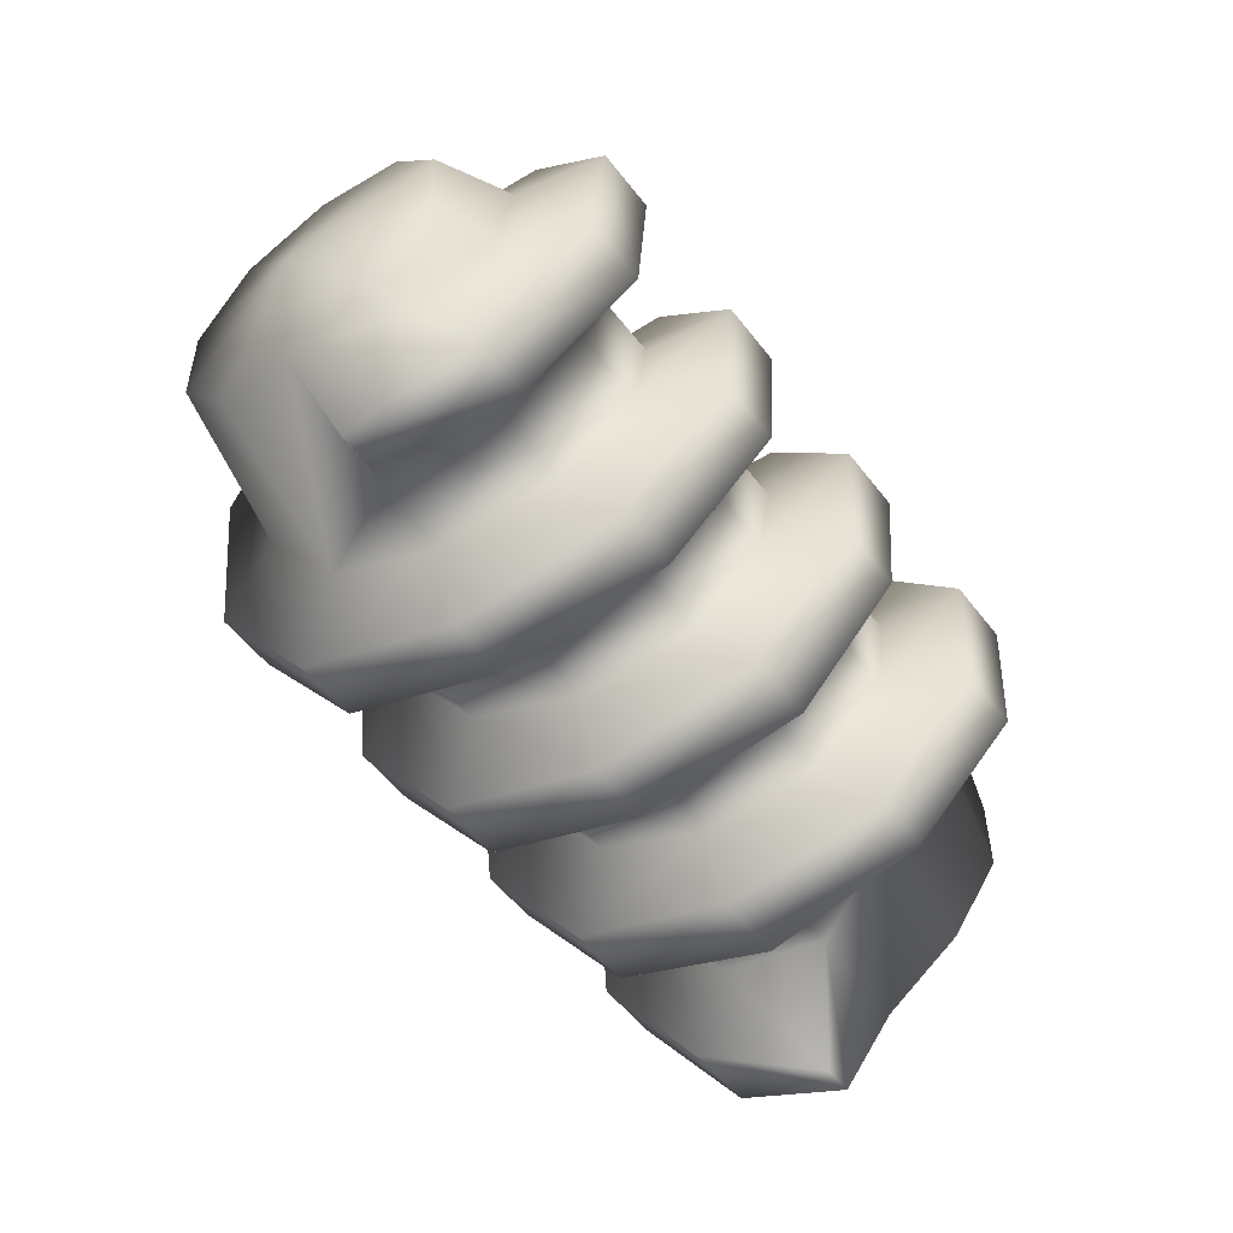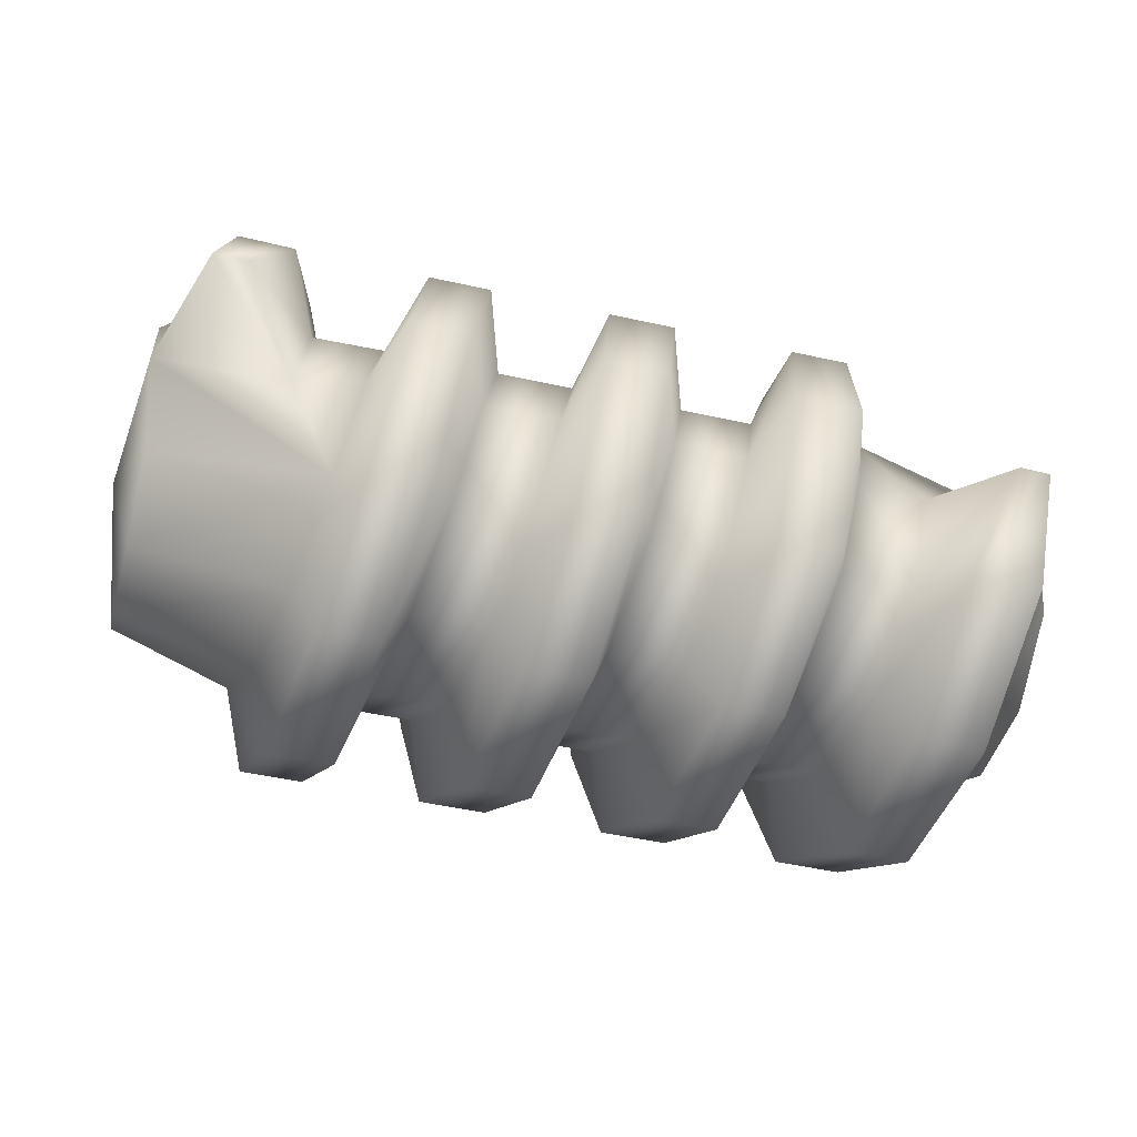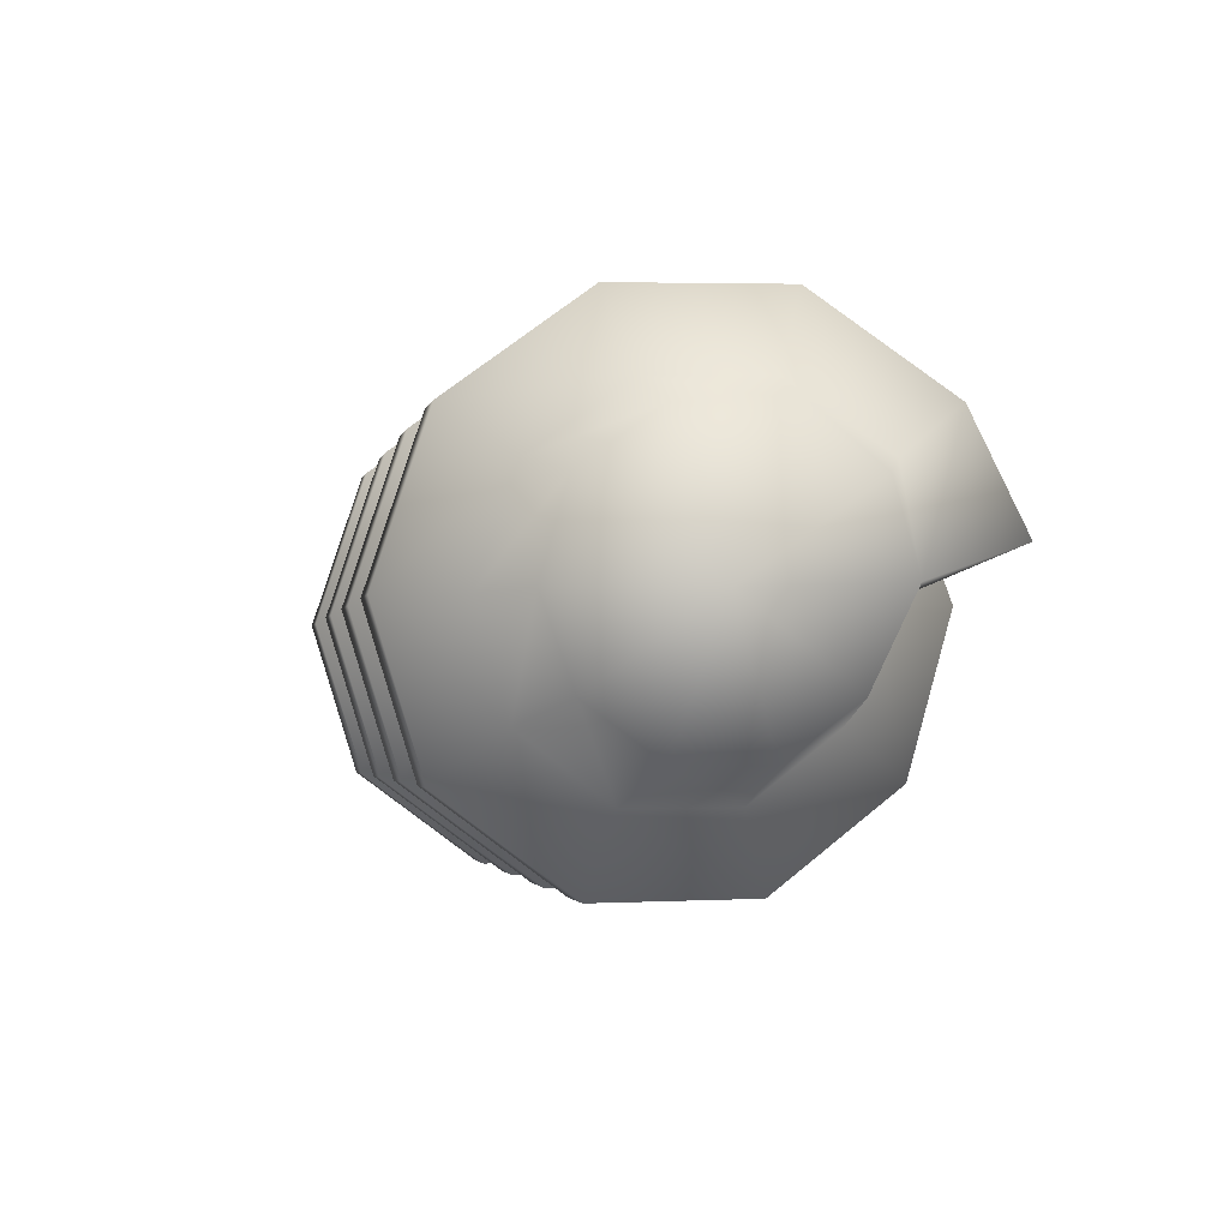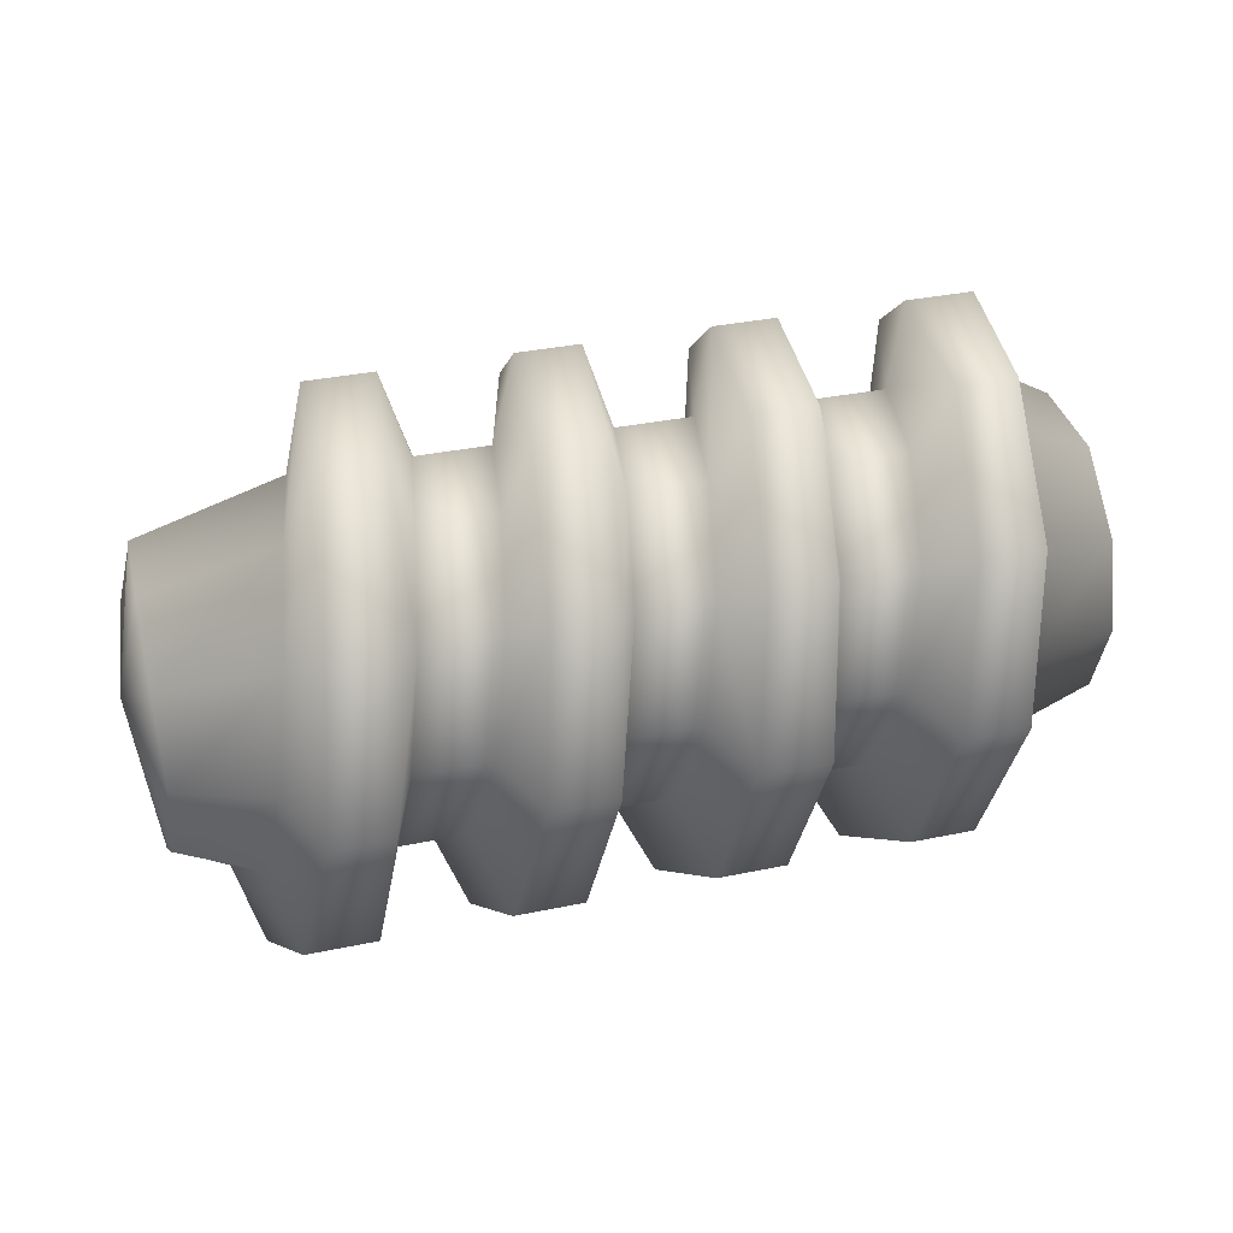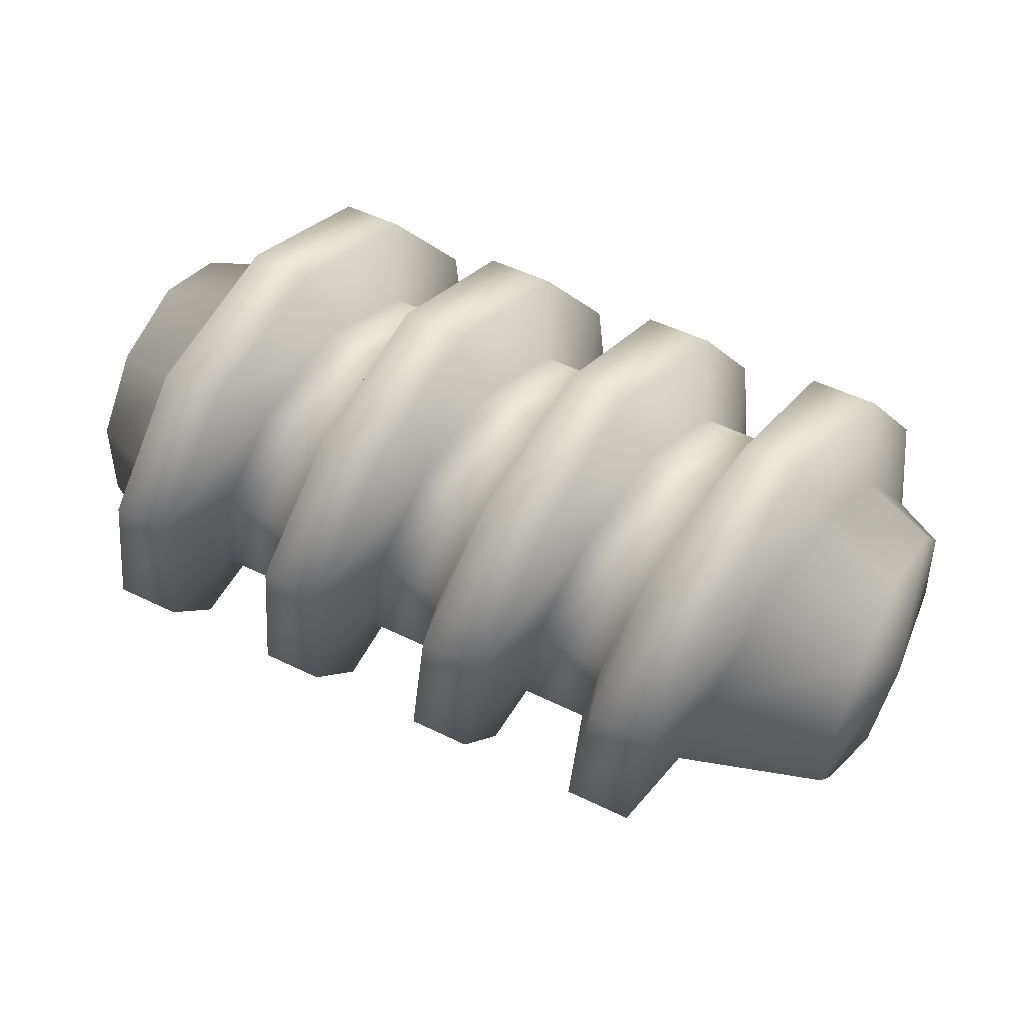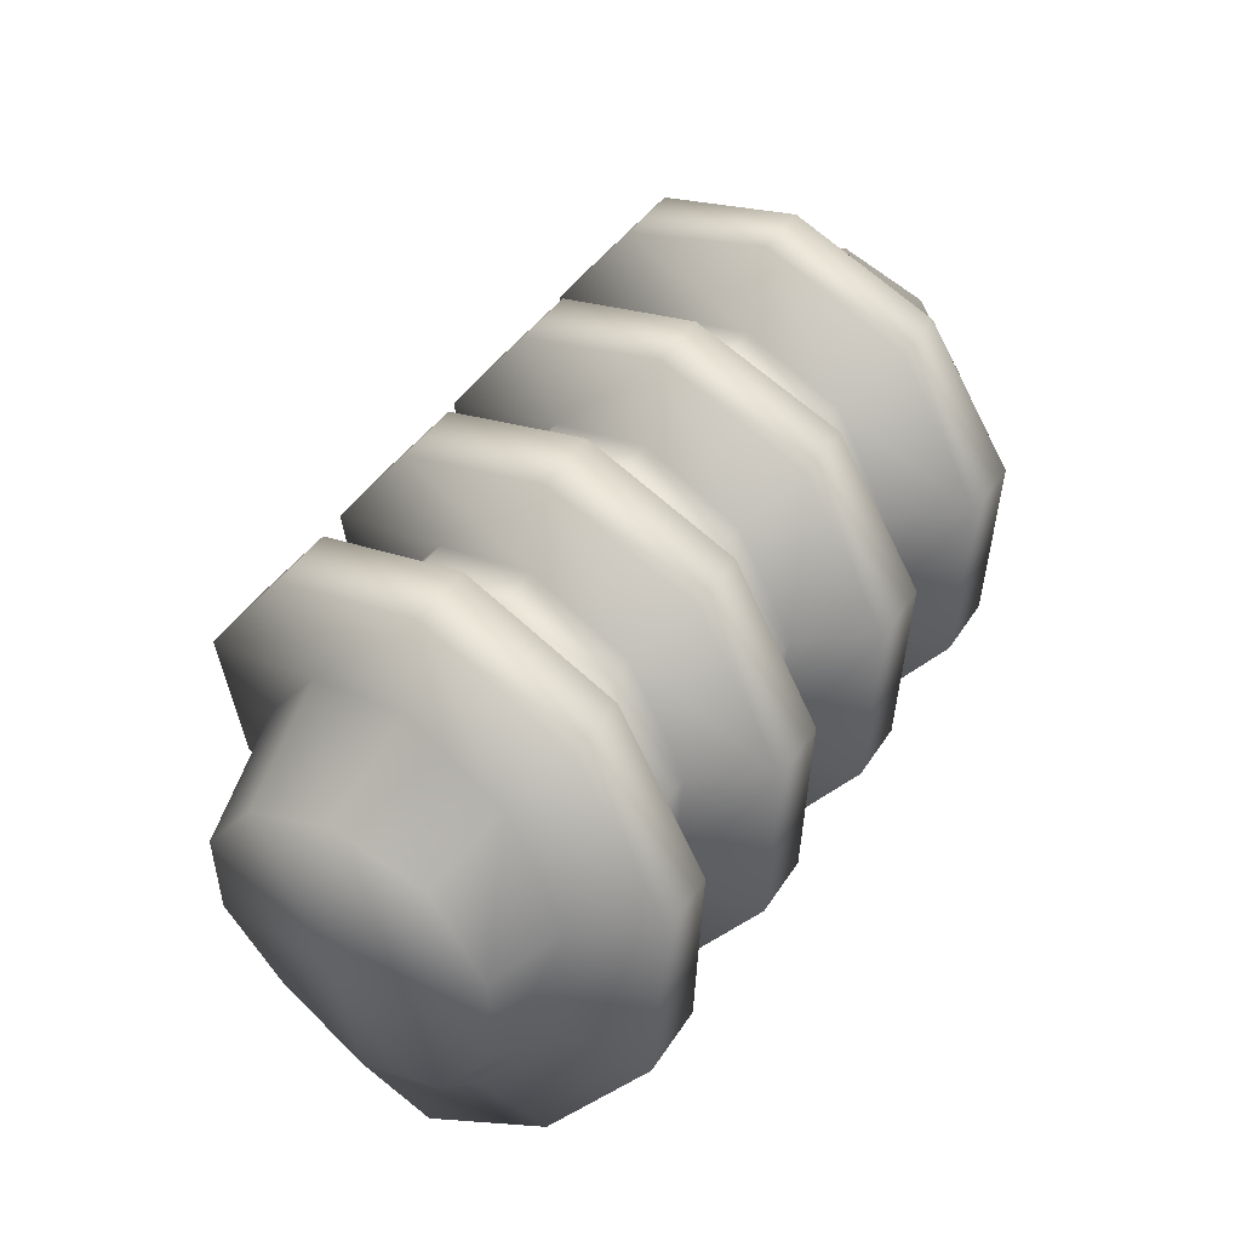
<metadata>
{"format":"obj","ext":"obj","renderer":"f3d","projection":"perspective","resolution":1024,"background":"white","views":[{"elev":-55.2,"azim":-52.9,"up":"+Y"},{"elev":-49.6,"azim":-13.8,"up":"+Z"},{"elev":-2.6,"azim":-101.2,"up":"+Z"},{"elev":35.5,"azim":164.6,"up":"+Z"},{"elev":52.0,"azim":27.7,"up":"+Y"},{"elev":44.6,"azim":-59.2,"up":"+Y"}]}
</metadata>
<code>
o LP_default.002
v 0.04065 -0.1357 -0.09797
v 0.02387 -0.05232 -0.1593
v 0.09242 -0.05127 -0.1597
v 0.1105 -0.1352 -0.09868
v 0.01913 -0.1952 -0.1432
v 0.002313 -0.07447 -0.2315
v -0.03969 -0.1953 -0.143
v -0.05652 -0.07466 -0.2315
v -0.06531 -0.1351 -0.09876
v -0.08211 -0.05137 -0.1596
v -0.1349 -0.1357 -0.09789
v -0.153 -0.05229 -0.1593
v -0.2409 -0.1352 -0.09869
v -0.2881 -0.1543 -0.003568
v -0.4124 -0.1437 0.00636
v -0.4006 -0.1063 -0.07641
v 0.2509 -0.135 0.09886
v 0.2968 -0.1544 0.003074
v 0.4141 -0.1437 -0.006329
v 0.4017 -0.1067 0.0769
v 0.2323 -0.1673 0.000408
v 0.2251 -0.1952 0.143
v 0.211 -0.2413 -9.3e-05
v 0.136 -0.1953 -0.143
v 0.1952 -0.1949 -0.143
v 0.1474 -0.2409 0.0001
v 0.03213 -0.2413 -0.000102
v -0.02683 -0.2412 0.000105
v -0.2154 -0.1953 -0.143
v -0.1603 -0.1949 -0.143
v -0.1445 -0.2413 -9.3e-05
v -0.1998 -0.2409 0.0001
v -0.1191 -0.1673 0.000411
v -0.04816 -0.1671 -0.000572
v 0.1264 -0.1671 -0.000587
v 0.05783 -0.1671 0.000476
v 0.2165 -0.1357 -0.0979
v 0.2872 -0.1338 -0.0987
v 0.4151 -0.1225 -0.08546
v 0.3943 -0.1359 -0.09834
v 0.3753 -0.05232 -0.1593
v 0.4129 -0.04496 -0.1359
v 0.2693 -0.05137 -0.1596
v 0.1984 -0.05229 -0.1593
v 0.354 -0.07447 -0.2315
v 0.3744 -0.1966 -0.1441
v 0.3102 -0.194 -0.1461
v 0.2907 -0.07466 -0.2315
v 0.3575 0.05127 -0.1597
v 0.409 0.04381 -0.1347
v -0.09988 0.05231 -0.1593
v -0.1703 0.05137 -0.1596
v -0.07854 0.07447 -0.2315
v -0.01525 0.07466 -0.2315
v 0.006149 0.05127 -0.1597
v 0.07517 0.05229 -0.1593
v 0.2515 0.05231 -0.1593
v 0.1811 0.05137 -0.1596
v 0.2773 0.07447 -0.2315
v 0.3361 0.07466 -0.2315
v -0.4069 0.1067 -0.07696
v -0.293 0.1357 -0.09797
v -0.2762 0.0523 -0.1593
v -0.4042 0.04112 -0.1249
v -0.2085 0.1953 -0.143
v -0.1917 0.07466 -0.2315
v -0.2547 0.07447 -0.2315
v -0.2674 0.1952 -0.1432
v -0.1871 0.1351 -0.09878
v -0.1185 0.1357 -0.09788
v 0.05837 0.1357 -0.09797
v -0.0125 0.1351 -0.09876
v 0.1429 0.1953 -0.143
v 0.1555 0.07466 -0.2315
v 0.09672 0.07447 -0.2315
v 0.07983 0.1952 -0.1432
v 0.1643 0.1351 -0.09878
v 0.2329 0.1357 -0.09788
v -0.4061 0.1346 -3.2e-05
v -0.3107 0.1671 0.000504
v -0.2849 0.2413 -9.8e-05
v -0.226 0.2412 0.000101
v -0.2047 0.1671 -0.000571
v -0.1356 0.1671 0.000476
v 0.04072 0.1671 0.000502
v -0.02968 0.1671 -0.000464
v 0.06203 0.2413 -9.8e-05
v 0.1209 0.2412 0.000101
v 0.1467 0.1671 -0.000571
v 0.2158 0.1671 0.000476
v 0.4052 0.1374 3.6e-05
v 0.3217 0.1671 -0.000466
v 0.305 0.1357 0.09794
v 0.4066 0.1078 0.07837
v -0.1524 0.1351 0.09875
v -0.2232 0.1357 0.09797
v -0.06797 0.1952 0.1432
v -0.05114 0.2413 9.9e-05
v -0.1141 0.2413 -9.7e-05
v -0.1268 0.1953 0.143
v -0.0464 0.1357 0.09794
v 0.02217 0.1351 0.09883
v 0.199 0.1351 0.09875
v 0.1282 0.1357 0.09797
v 0.2792 0.1952 0.1432
v 0.2961 0.2413 9.9e-05
v 0.2414 0.2413 -9.7e-05
v 0.2246 0.1953 0.143
v 0.2873 0.05238 0.1593
v 0.406 0.04116 0.1249
v -0.1701 0.05134 0.1597
v -0.2405 0.05228 0.1593
v -0.1488 0.07466 0.2315
v -0.08996 0.07447 0.2315
v -0.06406 0.05238 0.1593
v 0.00495 0.05137 0.1596
v 0.1813 0.05134 0.1597
v 0.1109 0.05228 0.1593
v 0.2026 0.07466 0.2315
v 0.2659 0.07447 0.2315
v -0.4094 -0.04493 0.1357
v -0.3633 -0.05229 0.1593
v -0.3464 0.05136 0.1596
v -0.4103 0.04227 0.1314
v -0.2788 -0.07467 0.2315
v -0.2661 0.07447 0.2315
v -0.3208 0.07466 0.2315
v -0.3422 -0.07449 0.2315
v -0.2573 -0.05133 0.1597
v -0.1888 -0.05238 0.1593
v -0.0119 -0.05228 0.1593
v -0.08275 -0.05136 0.1596
v 0.06837 -0.07466 0.2315
v 0.08942 0.07447 0.2315
v 0.02644 0.07466 0.2315
v 0.009543 -0.07447 0.2315
v 0.09408 -0.05134 0.1597
v 0.1626 -0.05238 0.1593
v -0.4129 -0.1215 0.08405
v -0.3846 -0.1357 0.09861
v -0.3582 -0.1965 0.1442
v -0.3052 -0.194 0.1461
v -0.276 -0.1339 0.09873
v -0.2065 -0.1357 0.09797
v -0.02961 -0.1357 0.09794
v -0.1005 -0.1351 0.09886
v -0.008267 -0.1952 0.1432
v 0.05503 -0.1953 0.143
v 0.0764 -0.1351 0.09883
v 0.1449 -0.1357 0.09797
v -0.225 -0.1671 -0.000573
v -0.1218 -0.1952 0.143
v -0.1807 -0.1951 0.1432
v 0.1707 -0.1951 0.1432
v -0.4284 8e-06 -7e-06
v -0.4063 0.1113 0.08169
v -0.4013 -0.04 -0.1253
v 0.4284 9e-06 1e-05
v 0.4086 0.1113 -0.08162
v 0.4029 -0.04003 0.1253
v 0.3532 -0.2425 -0.03895
v 0.3816 -0.242 -0.03945
v 0.2544 0.1951 -0.1431
v 0.1841 -0.07446 0.2315
v 0.1182 -0.07466 -0.2315
v 0.04796 0.1953 0.143
v -0.09701 0.1951 -0.1431
v -0.1629 -0.07446 0.2315
v -0.259 -0.05127 -0.1597
v -0.2332 -0.07466 -0.2315
v -0.3292 0.1351 0.09884
v -0.3034 0.1953 0.143
v -0.3756 -0.242 0.03947
v -0.3433 -0.2421 0.03935
v -0.2446 0.1951 0.1432
v -0.1787 -0.07447 -0.2315
v -0.104 -0.07466 0.2315
v -0.03376 0.1953 -0.143
v 0.1068 0.1951 0.1432
v 0.1727 -0.07447 -0.2315
v 0.2686 -0.05136 0.1596
v 0.2474 -0.07466 0.2315
v 0.3389 0.1351 -0.09876
v 0.3176 0.1953 -0.143
f 1 2 3
f 1 3 4
f 2 1 5
f 2 5 6
f 6 5 7
f 6 7 8
f 7 9 10
f 7 10 8
f 10 9 11
f 10 11 12
f 13 14 15
f 13 15 16
f 17 18 19
f 17 19 20
f 21 17 22
f 21 22 23
f 24 25 23
f 24 23 26
f 27 28 7
f 27 7 5
f 29 30 31
f 29 31 32
f 33 11 9
f 33 9 34
f 36 1 4
f 36 4 35
f 21 37 38
f 21 38 18
f 39 40 41
f 39 41 42
f 43 38 37
f 43 37 44
f 45 46 47
f 45 47 48
f 42 41 49
f 42 49 50
f 51 10 12
f 51 12 52
f 53 54 6
f 53 6 8
f 2 55 56
f 2 56 3
f 57 43 44
f 57 44 58
f 59 60 45
f 59 45 48
f 61 62 63
f 61 63 64
f 65 66 67
f 65 67 68
f 52 69 70
f 52 70 51
f 71 56 55
f 71 55 72
f 73 74 75
f 73 75 76
f 58 77 78
f 58 78 57
f 79 80 62
f 79 62 61
f 81 82 65
f 81 65 68
f 69 83 84
f 69 84 70
f 85 71 72
f 85 72 86
f 87 88 73
f 87 73 76
f 77 89 90
f 77 90 78
f 91 92 93
f 91 93 94
f 95 84 83
f 95 83 96
f 97 98 99
f 97 99 100
f 86 101 102
f 86 102 85
f 103 90 89
f 103 89 104
f 105 106 107
f 105 107 108
f 94 93 109
f 94 109 110
f 111 95 96
f 111 96 112
f 113 114 97
f 113 97 100
f 101 115 116
f 101 116 102
f 117 103 104
f 117 104 118
f 119 120 105
f 119 105 108
f 121 122 123
f 121 123 124
f 125 126 127
f 125 127 128
f 112 129 130
f 112 130 111
f 131 116 115
f 131 115 132
f 133 134 135
f 133 135 136
f 118 137 138
f 118 138 117
f 139 140 122
f 139 122 121
f 141 142 125
f 141 125 128
f 129 143 144
f 129 144 130
f 145 131 132
f 145 132 146
f 147 148 133
f 147 133 136
f 137 149 150
f 137 150 138
f 151 144 143
f 151 143 14
f 31 152 153
f 31 153 32
f 146 33 34
f 146 34 145
f 35 150 149
f 35 149 36
f 23 22 154
f 23 154 26
f 41 40 46
f 41 46 45
f 60 49 41
f 60 41 45
f 93 92 106
f 93 106 105
f 120 109 93
f 120 93 105
f 77 58 74
f 77 74 73
f 88 89 77
f 88 77 73
f 137 118 134
f 137 134 133
f 148 149 137
f 148 137 133
f 54 55 2
f 54 2 6
f 101 86 98
f 101 98 97
f 114 115 101
f 114 101 97
f 33 146 152
f 33 152 31
f 30 11 33
f 30 33 31
f 69 52 66
f 69 66 65
f 82 83 69
f 82 69 65
f 129 112 126
f 129 126 125
f 142 143 129
f 142 129 125
f 122 140 141
f 122 141 128
f 127 123 122
f 127 122 128
f 62 80 81
f 62 81 68
f 67 63 62
f 67 62 68
f 151 13 29
f 151 29 32
f 153 144 151
f 153 151 32
f 95 111 113
f 95 113 100
f 99 84 95
f 99 95 100
f 10 51 53
f 10 53 8
f 131 145 147
f 131 147 136
f 135 116 131
f 135 131 136
f 71 85 87
f 71 87 76
f 75 56 71
f 75 71 76
f 35 4 24
f 35 24 26
f 154 150 35
f 154 35 26
f 103 117 119
f 103 119 108
f 107 90 103
f 107 103 108
f 43 57 59
f 43 59 48
f 47 38 43
f 47 43 48
f 155 15 139
f 155 139 121
f 155 121 124
f 155 124 156
f 155 156 79
f 155 79 61
f 155 61 64
f 155 64 157
f 155 157 16
f 155 16 15
f 158 19 39
f 158 39 42
f 158 42 50
f 158 50 159
f 158 159 91
f 158 91 94
f 158 94 110
f 158 110 160
f 158 160 20
f 158 20 19
f 18 161 162
f 18 162 19
f 38 47 161
f 38 161 18
f 78 163 59
f 78 59 57
f 90 107 163
f 90 163 78
f 138 164 119
f 138 119 117
f 150 154 164
f 150 164 138
f 3 165 24
f 3 24 4
f 56 75 165
f 56 165 3
f 102 166 87
f 102 87 85
f 116 135 166
f 116 166 102
f 34 28 147
f 34 147 145
f 9 7 28
f 9 28 34
f 70 167 53
f 70 53 51
f 84 99 167
f 84 167 70
f 130 168 113
f 130 113 111
f 144 153 168
f 144 168 130
f 169 170 29
f 169 29 13
f 63 67 170
f 63 170 169
f 171 172 81
f 171 81 80
f 123 127 172
f 123 172 171
f 15 173 141
f 15 141 140
f 14 174 173
f 14 173 15
f 143 142 174
f 143 174 14
f 96 175 126
f 96 126 112
f 83 82 175
f 83 175 96
f 12 176 66
f 12 66 52
f 11 30 176
f 11 176 12
f 132 177 152
f 132 152 146
f 115 114 177
f 115 177 132
f 72 178 98
f 72 98 86
f 55 54 178
f 55 178 72
f 5 1 36
f 5 36 27
f 149 148 27
f 149 27 36
f 104 179 134
f 104 134 118
f 89 88 179
f 89 179 104
f 44 180 74
f 44 74 58
f 37 25 180
f 37 180 44
f 181 182 22
f 181 22 17
f 109 120 182
f 109 182 181
f 183 184 106
f 183 106 92
f 49 60 184
f 49 184 183
f 19 162 46
f 19 46 40
f 148 147 28
f 148 28 27
f 173 174 142
f 173 142 141
f 15 140 139
f 154 22 182
f 154 182 164
f 153 152 177
f 153 177 168
f 160 181 17
f 160 17 20
f 120 119 164
f 120 164 182
f 114 113 168
f 114 168 177
f 110 109 181
f 110 181 160
f 179 166 135
f 179 135 134
f 127 126 175
f 127 175 172
f 124 123 171
f 124 171 156
f 88 87 166
f 88 166 179
f 172 175 82
f 172 82 81
f 156 171 80
f 156 80 79
f 107 106 184
f 107 184 163
f 99 98 178
f 99 178 167
f 159 183 92
f 159 92 91
f 60 59 163
f 60 163 184
f 54 53 167
f 54 167 178
f 50 49 183
f 50 183 159
f 75 74 180
f 75 180 165
f 67 66 176
f 67 176 170
f 64 63 169
f 64 169 157
f 25 24 165
f 25 165 180
f 30 29 170
f 30 170 176
f 157 169 13
f 157 13 16
f 47 46 162
f 47 162 161
f 19 40 39
f 25 37 21
f 25 21 23
f 13 151 14
f 17 21 18

</code>
